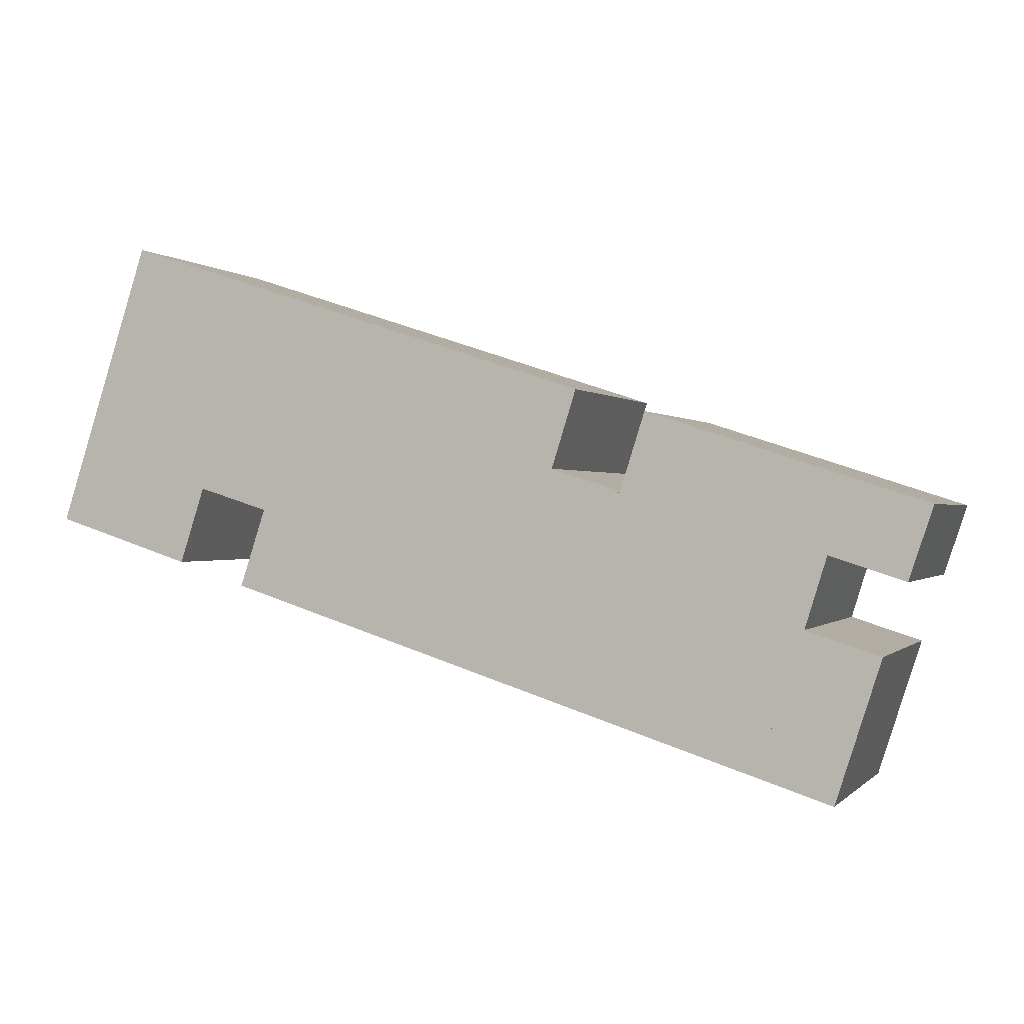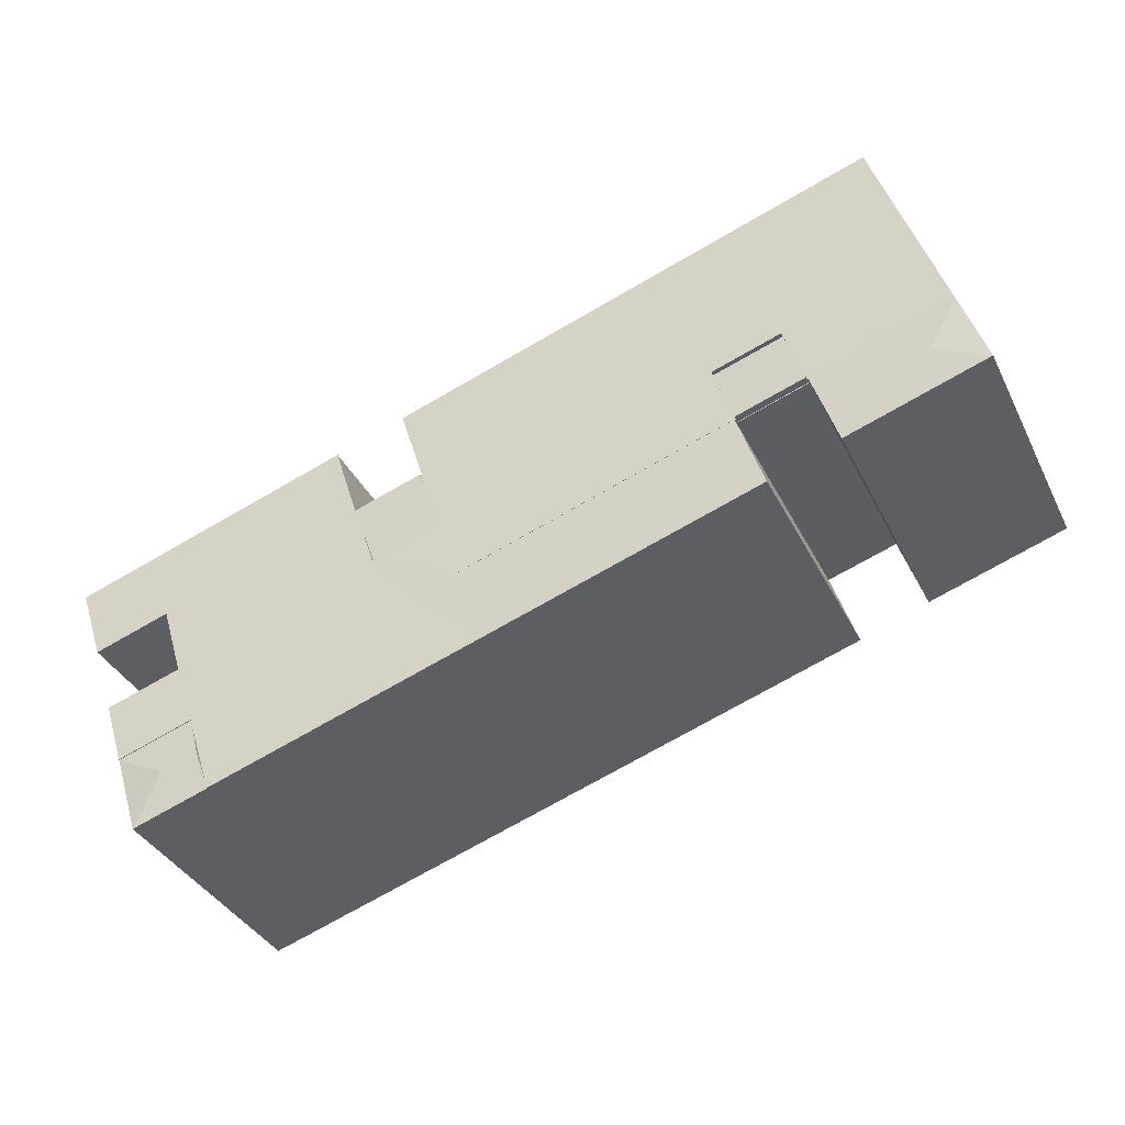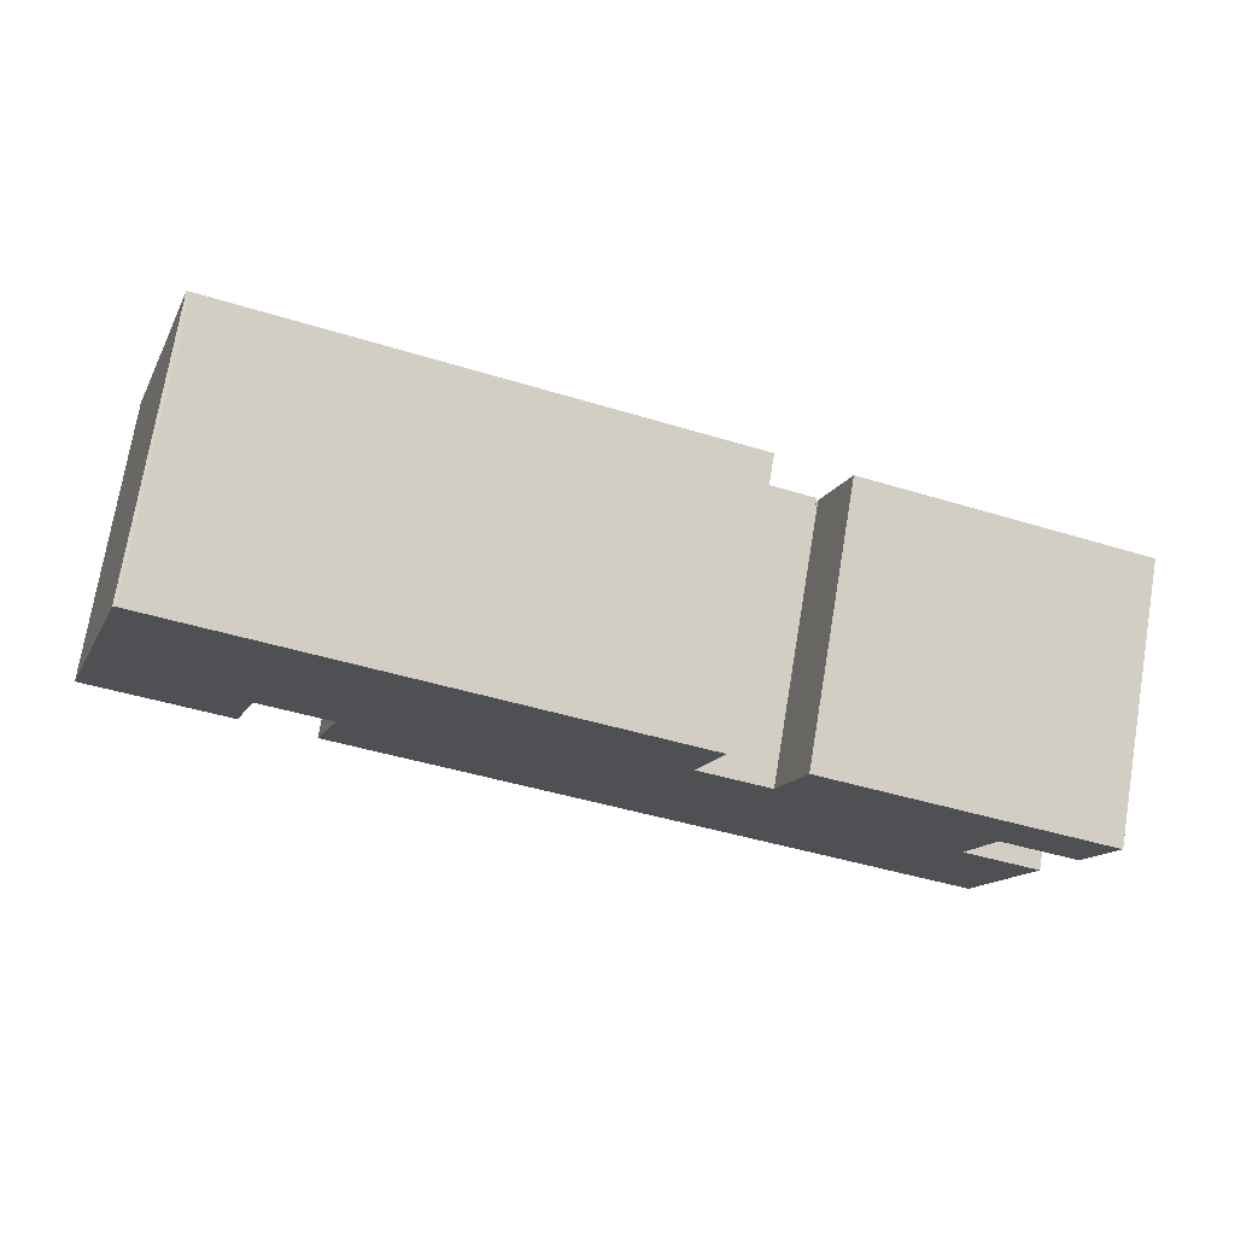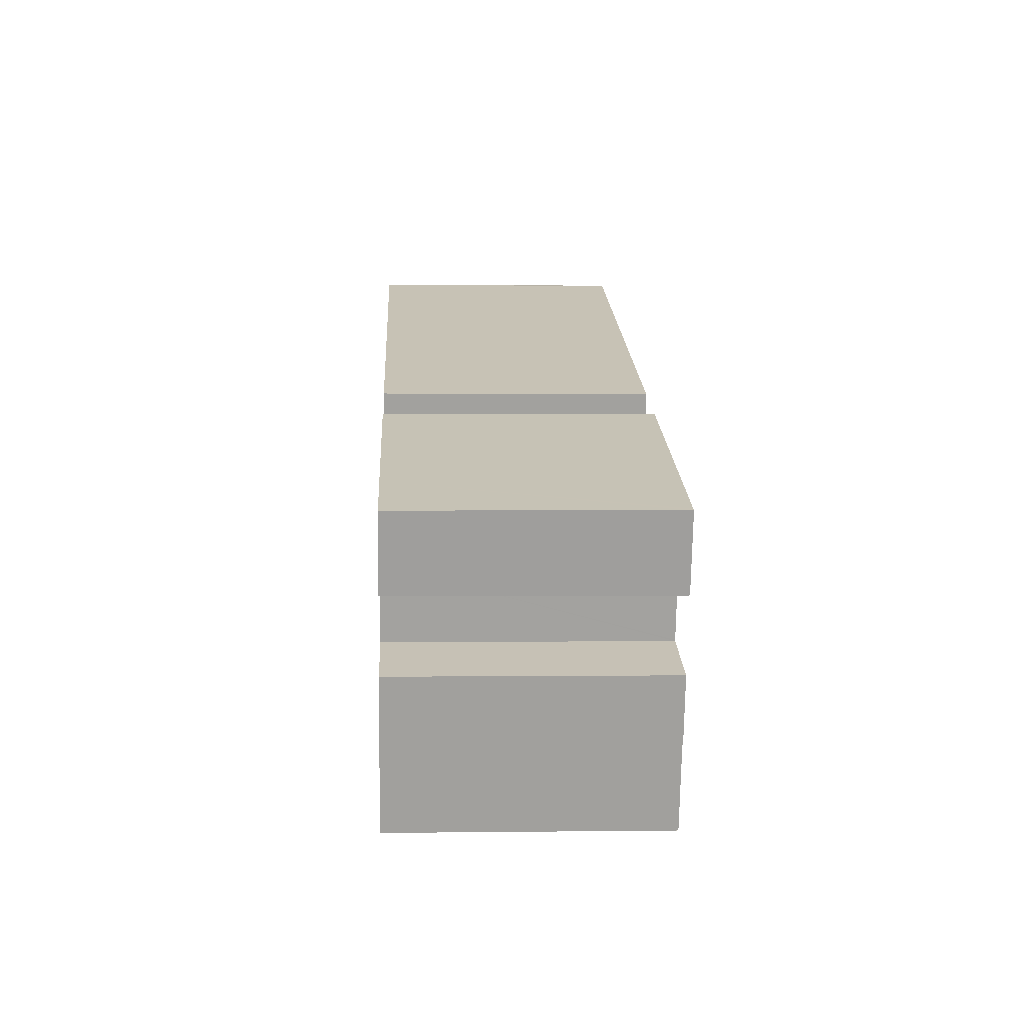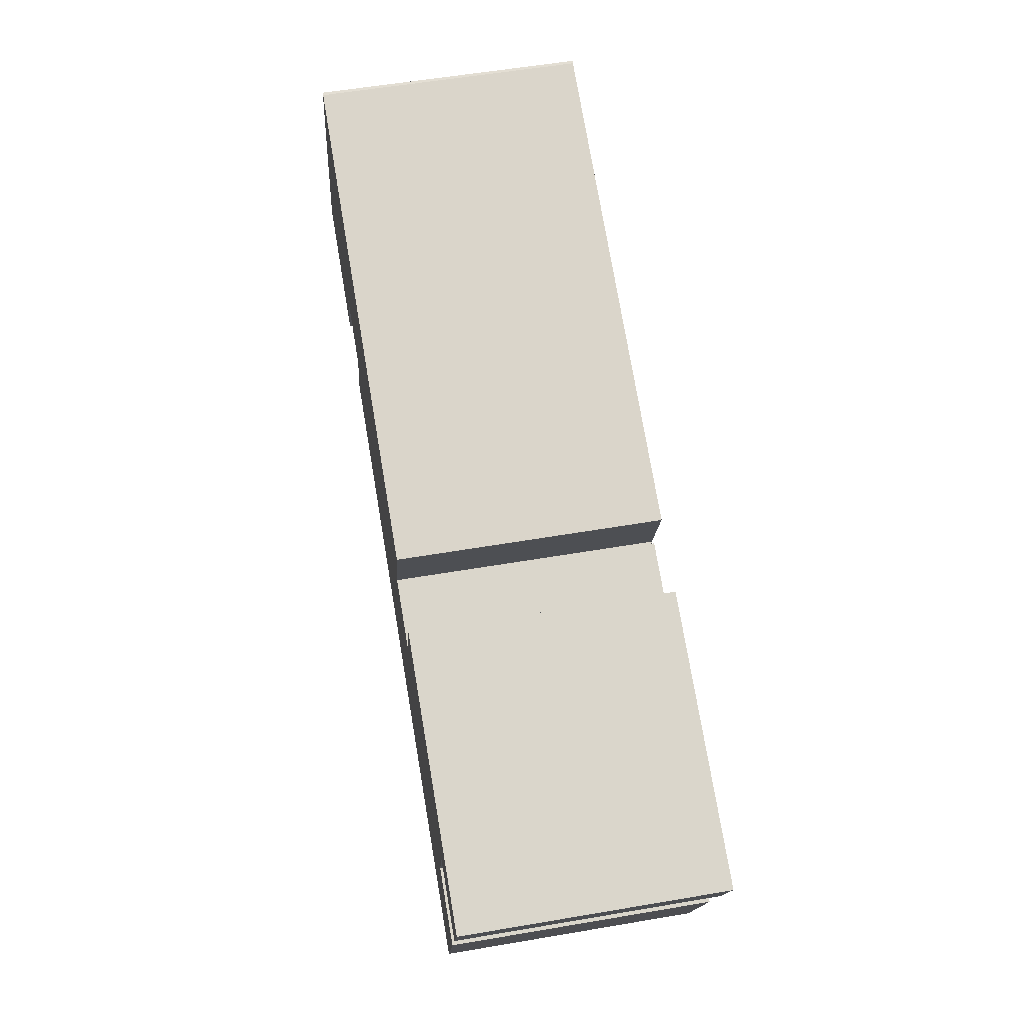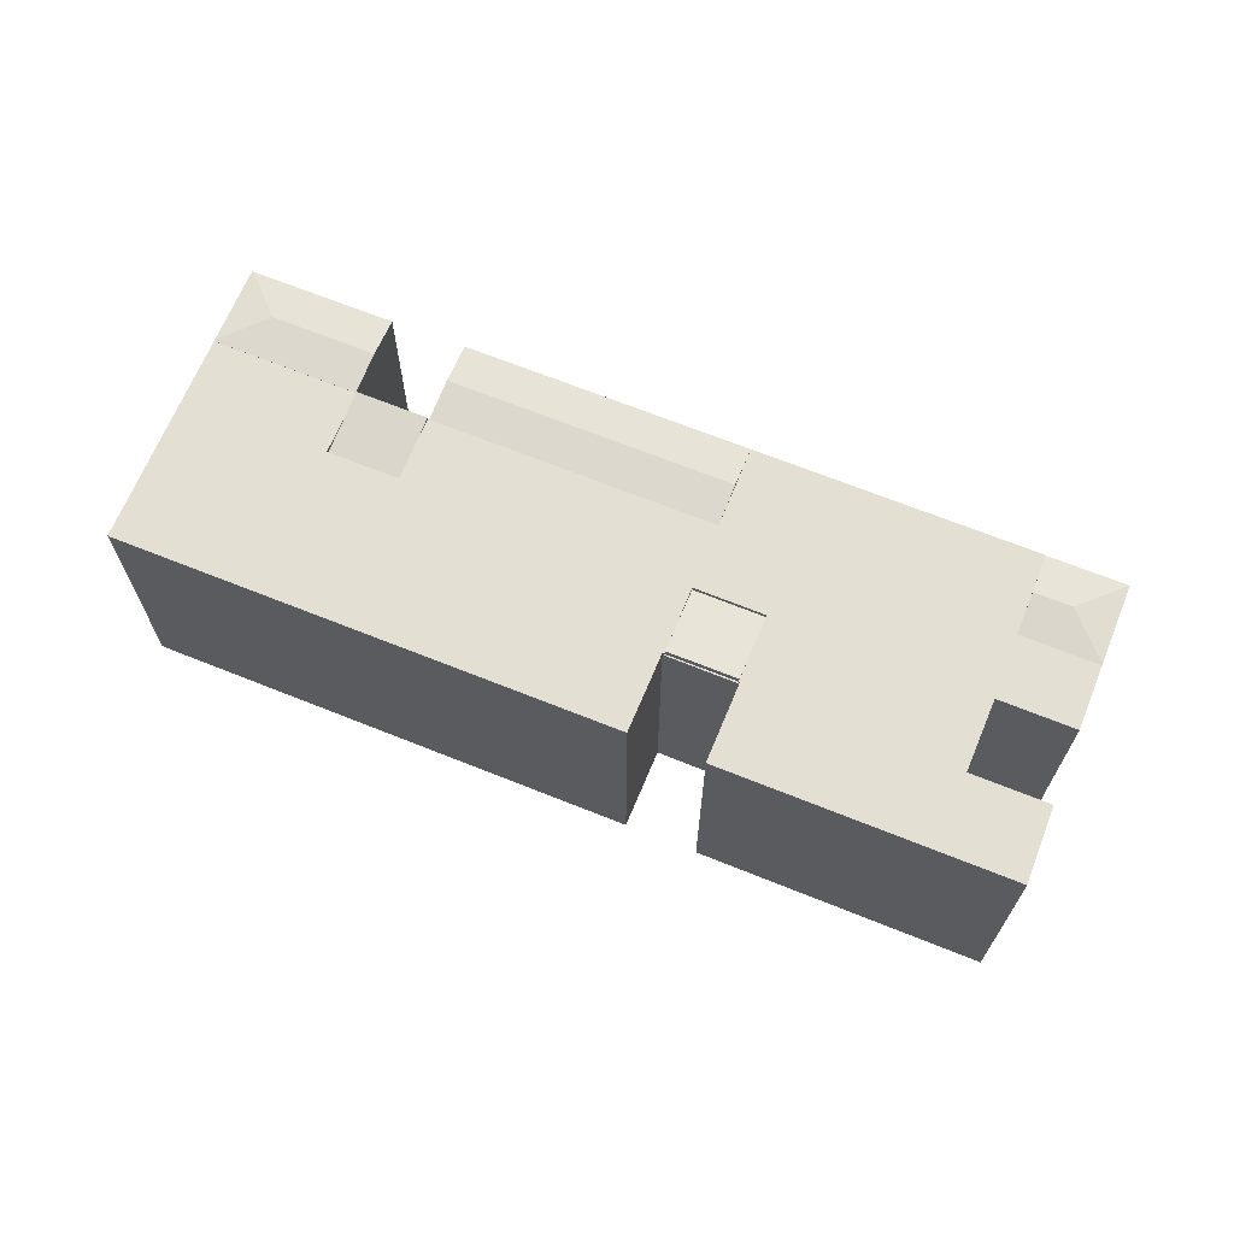
<metadata>
{"format":"obj","ext":"obj","renderer":"f3d","projection":"perspective","resolution":1024,"background":"white","views":[{"elev":-0.1,"azim":19.2,"up":"+Z"},{"elev":-36.7,"azim":-156.1,"up":"+Z"},{"elev":73.8,"azim":9.5,"up":"+Z"},{"elev":0.7,"azim":87.2,"up":"+Z"},{"elev":56.8,"azim":79.9,"up":"+Z"},{"elev":67.1,"azim":40.1,"up":"+Y"}]}
</metadata>
<code>
v  18.82 22.72 -2.572
v  43.05 22.42 -6.876
v  41.98 22.72 -10.1
v  43.11 22.41 -6.691
v  19.93 22.41 0.791
v  19.85 22.41 0.864
v  19.83 22.41 0.821
v  2.135 22.42 6.617
v  14.68 22.42 4.766
v  14.03 22.42 2.752
v  15.75 22.42 8.064
v  19.7 22.42 20.3
v  8.054 22.42 24.12
v  3.844 22.42 11.91
v  5.637 22.42 17.47
v  7.798 22.42 24.17
v  40.89 22.41 -13.41
v  50.62 22.42 -3.21
v  46.79 22.42 -15.32
v  43.11 22.42 -6.691
v  44.87 22.42 -1.35
v  41.98 22.42 -10.1
v  19.85 22.42 0.864
v  46.07 22.42 2.278
v  46.66 22.42 4.066
v  46.69 22.42 4.171
v  46.54 22.42 4.218
v  48.62 22.42 10.83
v  21.6 22.42 6.173
v  25.62 22.42 18.36
v  20.51 22.42 2.876
v  52.34 22.42 2.209
v  52.47 22.42 2.311
v  51.77 22.42 0.421
v  52.38 22.42 2.342
v  63.98 22.42 -20.41
v  63.83 22.42 -20.85
v  64.92 22.42 -17.54
v  65.85 22.42 -14.68
v  66.03 22.42 -14.14
v  67.81 22.42 -8.872
v  67.84 22.42 -8.777
v  68.88 22.42 -5.408
v  69.5 22.42 -3.401
v  69.67 22.42 -2.881
v  71.73 22.42 3.292
v  54.56 22.42 8.9
v  69.71 22.42 -2.894
v  78.11 22.42 1.208
v  76.04 22.42 -4.954
v  77.74 22.42 1.329
v  74.08 22.42 -10.9
v  72.37 22.42 -16.2
v  40.92 22.42 -13.32
v  17.73 22.41 -5.883
v  17.73 3.602e-16 -5.883
v  19.93 -4.843e-17 0.791
v  18.82 1.575e-16 -2.572
v  19.83 -5.027e-17 0.821
v  21.6 -3.78e-16 6.173
v  19.85 -5.29e-17 0.864
v  20.51 -1.761e-16 2.876
v  2.135 -4.052e-16 6.617
v  5.637 -1.07e-15 17.47
v  7.798 -1.48e-15 24.17
v  3.844 -7.295e-16 11.91
v  50.62 1.966e-16 -3.21
v  51.77 -2.578e-17 0.421
v  52.38 -1.434e-16 2.342
v  52.34 -1.353e-16 2.209
v  52.47 -1.415e-16 2.311
v  54.56 -5.45e-16 8.9
v  15.75 -4.938e-16 8.064
v  14.03 -1.685e-16 2.752
v  76.04 3.033e-16 -4.954
v  69.67 1.764e-16 -2.881
v  69.71 1.772e-16 -2.894
v  72.37 9.918e-16 -16.2
v  66.03 8.656e-16 -14.14
v  63.83 1.277e-15 -20.85
v  46.79 9.381e-16 -15.32
v  40.89 8.209e-16 -13.41
v  14.68 -2.918e-16 4.766
v  48.62 -6.629e-16 10.83
v  46.54 -2.583e-16 4.218
v  46.69 -2.554e-16 4.171
v  46.07 -1.395e-16 2.278
v  44.87 8.266e-17 -1.35
v  46.66 -2.49e-16 4.066
v  78.11 -7.397e-17 1.208
v  67.81 5.433e-16 -8.872
v  69.5 2.083e-16 -3.401
v  68.88 3.311e-16 -5.408
v  67.84 5.374e-16 -8.777
v  74.08 6.674e-16 -10.9
v  65.85 8.988e-16 -14.68
v  63.98 1.25e-15 -20.41
v  64.92 1.074e-15 -17.54
v  8.054 -1.477e-15 24.12
v  19.7 -1.243e-15 20.3
v  25.62 -1.124e-15 18.36
v  71.73 -2.016e-16 3.292
v  77.74 -8.138e-17 1.329
v  67.98 22.77 -18.54
v  64.92 22.77 -17.54
v  66.03 22.36 -14.14
v  72.37 22.36 -16.2
v  72.33 22.37 -16.33
v  63.83 22.37 -20.85
v  70.21 22.37 -22.92
v  72.08 22.37 -17.1
v  70.21 1.404e-15 -22.92
v  72.08 1.047e-15 -17.1
v  72.33 9.999e-16 -16.33
v  15.75 22.03 8.064
v  21.6 22.03 6.173
v  19.85 22.66 0.864
v  14.03 22.66 2.752
v  4.35 22.77 2.128
v  13.91 22.45 2.697
v  12.84 22.77 -0.629
v  14.03 22.44 2.752
v  14.01 22.45 2.668
v  2.135 22.44 6.617
v  2.104 22.45 6.522
v  0.113 22.46 -0.037
v  11.8 22.46 -3.836
v  0 22.45 1.375e-15
v  14.01 -1.634e-16 2.668
v  13.91 -1.651e-16 2.697
v  11.8 2.349e-16 -3.836
v  12.84 3.852e-17 -0.629
v  0 0 0
v  0.113 2.266e-18 -0.037
v  2.104 -3.994e-16 6.522
v  19.83 22.02 0.821
v  14.03 22.02 2.752
v  19.85 22.02 0.864
v  14.01 22.02 2.668
v  46.69 22.02 4.171
v  52.34 22.02 2.209
v  46.66 22.02 4.066
v  52.38 22.02 2.342
v  44.87 22.02 -1.35
v  50.62 22.02 -3.21
v  52.34 22.62 2.209
v  46.66 22.62 4.066
g defaultobject
f 1 2 3
f 2 1 4
f 4 1 5
f 4 5 6
f 6 5 7
f 8 9 10
f 9 8 11
f 11 8 12
f 12 8 13
f 13 8 14
f 13 14 15
f 13 15 16
f 17 18 19
f 18 17 2
f 18 2 20
f 18 20 21
f 2 17 22
f 21 20 23
f 21 23 24
f 24 23 25
f 25 23 26
f 26 23 27
f 27 23 28
f 28 23 29
f 28 29 30
f 29 23 31
f 30 29 11
f 30 11 12
f 32 33 34
f 33 32 35
f 19 36 37
f 36 19 38
f 38 19 39
f 39 19 40
f 40 19 41
f 41 19 42
f 42 19 43
f 43 19 44
f 44 19 45
f 45 19 46
f 46 19 33
f 46 33 47
f 33 19 18
f 33 18 34
f 48 49 50
f 49 48 51
f 51 48 46
f 46 48 45
f 40 52 53
f 52 40 41
f 54 17 55
f 1 54 55
f 54 1 3
f 22 3 2
f 3 22 54
f 6 20 4
f 20 6 23
f 56 1 55
f 1 56 5
f 5 56 57
f 57 56 58
f 59 6 7
f 6 59 31
f 31 59 29
f 29 59 60
f 60 59 61
f 60 61 62
f 63 14 8
f 14 63 15
f 15 63 16
f 16 63 64
f 16 64 65
f 64 63 66
f 67 34 18
f 34 67 32
f 32 67 35
f 35 67 68
f 35 68 69
f 69 68 70
f 71 47 33
f 47 71 72
f 57 7 5
f 7 57 59
f 60 11 29
f 11 60 73
f 74 8 10
f 8 74 63
f 75 48 50
f 48 75 45
f 45 75 76
f 76 75 77
f 78 40 53
f 40 78 79
f 80 19 37
f 19 80 17
f 17 80 81
f 17 81 55
f 55 81 82
f 55 82 56
f 73 9 11
f 9 73 10
f 10 73 74
f 74 73 83
f 84 27 28
f 27 84 85
f 86 25 26
f 25 86 24
f 24 86 21
f 21 86 87
f 21 87 88
f 87 86 89
f 90 50 49
f 50 90 75
f 76 44 45
f 44 76 43
f 43 76 42
f 42 76 41
f 41 76 91
f 91 76 92
f 91 92 93
f 91 93 94
f 95 53 52
f 53 95 78
f 79 39 40
f 39 79 38
f 38 79 36
f 36 79 37
f 37 79 96
f 37 96 97
f 37 97 80
f 97 96 98
f 65 13 16
f 13 65 99
f 99 12 13
f 12 99 30
f 30 99 28
f 28 99 100
f 28 100 101
f 28 101 84
f 85 26 27
f 26 85 86
f 88 18 21
f 18 88 67
f 69 33 35
f 33 69 71
f 72 46 47
f 46 72 51
f 51 72 102
f 51 102 49
f 49 102 90
f 90 102 103
f 91 52 41
f 52 91 95
f 95 79 78
f 79 95 91
f 79 91 94
f 79 94 93
f 97 81 80
f 81 97 98
f 81 98 96
f 81 96 79
f 81 79 93
f 81 93 92
f 81 92 76
f 103 75 90
f 75 103 77
f 77 103 102
f 77 102 76
f 76 102 72
f 76 72 71
f 76 71 81
f 100 60 101
f 60 100 73
f 83 63 74
f 63 83 73
f 63 73 100
f 63 100 99
f 63 99 66
f 66 99 64
f 64 99 65
f 71 70 67
f 70 71 69
f 67 70 68
f 101 57 84
f 57 101 60
f 57 60 59
f 59 60 62
f 59 62 61
f 85 89 86
f 89 85 87
f 87 85 88
f 88 85 82
f 82 85 56
f 56 85 84
f 56 84 58
f 58 84 57
f 81 67 82
f 67 81 71
f 82 67 88
f 39 104 105
f 104 39 106
f 104 106 107
f 104 107 108
f 104 36 105
f 36 104 109
f 109 104 110
f 111 104 108
f 104 111 110
f 80 36 109
f 36 80 105
f 105 80 39
f 39 80 106
f 106 80 97
f 106 97 96
f 106 96 79
f 96 97 98
f 79 107 106
f 107 79 78
f 107 111 108
f 111 107 78
f 111 78 110
f 110 78 112
f 112 78 113
f 113 78 114
f 112 109 110
f 109 112 80
f 79 114 78
f 114 79 96
f 114 96 113
f 113 96 98
f 113 98 112
f 112 98 97
f 112 97 80
f 31 115 116
f 115 31 9
f 9 31 117
f 9 117 118
f 74 9 118
f 9 74 115
f 115 74 73
f 73 74 83
f 73 116 115
f 116 73 60
f 60 31 116
f 31 60 117
f 117 60 61
f 61 60 62
f 61 118 117
f 118 61 74
f 83 60 73
f 60 83 74
f 60 74 62
f 62 74 61
f 119 120 121
f 120 122 123
f 122 120 124
f 124 120 119
f 124 119 125
f 126 121 127
f 121 126 119
f 128 119 126
f 119 128 125
f 63 122 124
f 122 63 74
f 122 129 123
f 129 122 74
f 130 121 120
f 121 130 127
f 127 130 131
f 131 130 132
f 129 120 123
f 120 129 130
f 131 126 127
f 126 131 128
f 128 131 133
f 133 131 134
f 125 63 124
f 63 125 128
f 63 128 135
f 135 128 133
f 135 74 63
f 74 135 133
f 74 133 130
f 130 133 132
f 132 133 131
f 131 133 134
f 129 74 130
f 136 137 138
f 137 136 139
f 129 137 139
f 137 129 74
f 74 138 137
f 138 74 61
f 61 136 138
f 136 61 59
f 59 139 136
f 139 59 129
f 59 74 129
f 74 59 61
f 140 141 142
f 141 140 143
f 86 143 140
f 143 86 69
f 69 141 143
f 141 69 70
f 70 142 141
f 142 70 89
f 89 140 142
f 140 89 86
f 86 70 69
f 70 86 89
f 144 34 145
f 34 144 146
f 146 144 147
f 147 144 24
f 88 24 144
f 24 88 147
f 147 88 89
f 89 88 87
f 89 146 147
f 146 89 70
f 70 34 146
f 34 70 145
f 145 70 67
f 67 70 68
f 67 144 145
f 144 67 88
f 87 70 89
f 70 87 88
f 70 88 68
f 68 88 67

</code>
